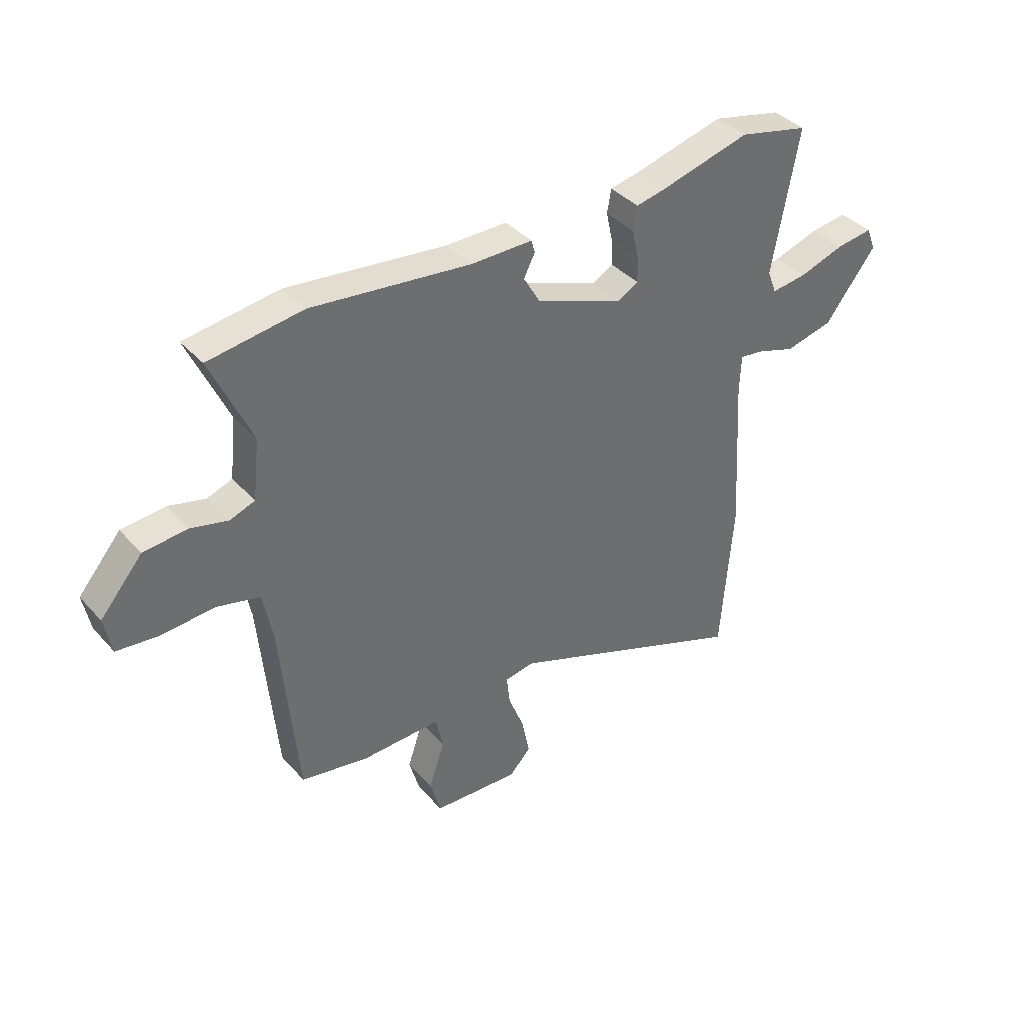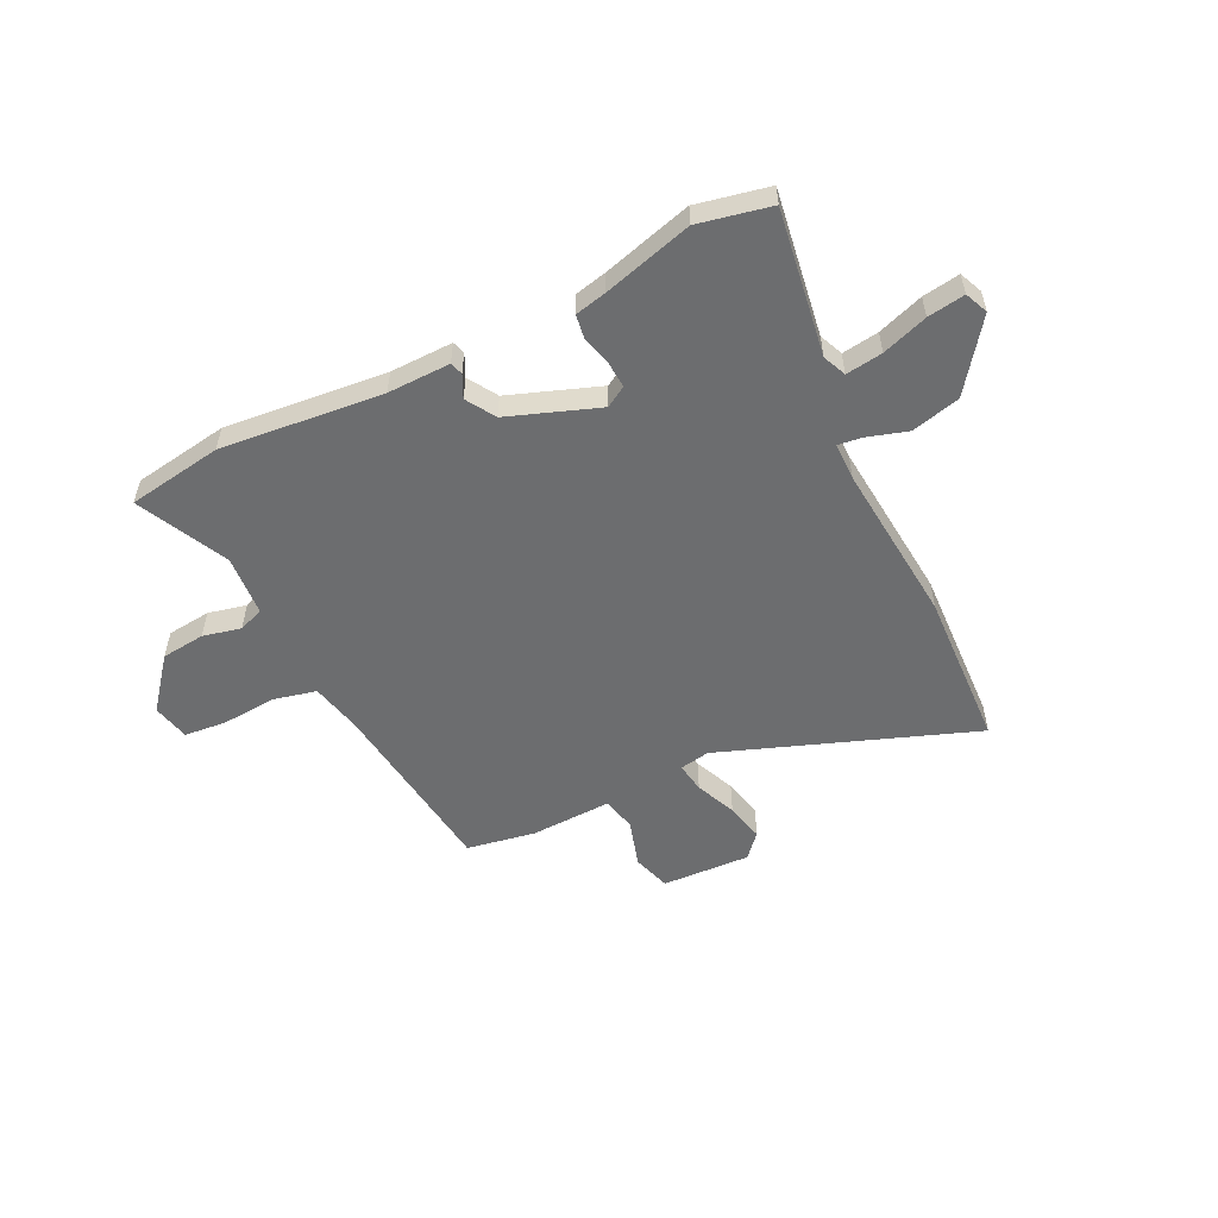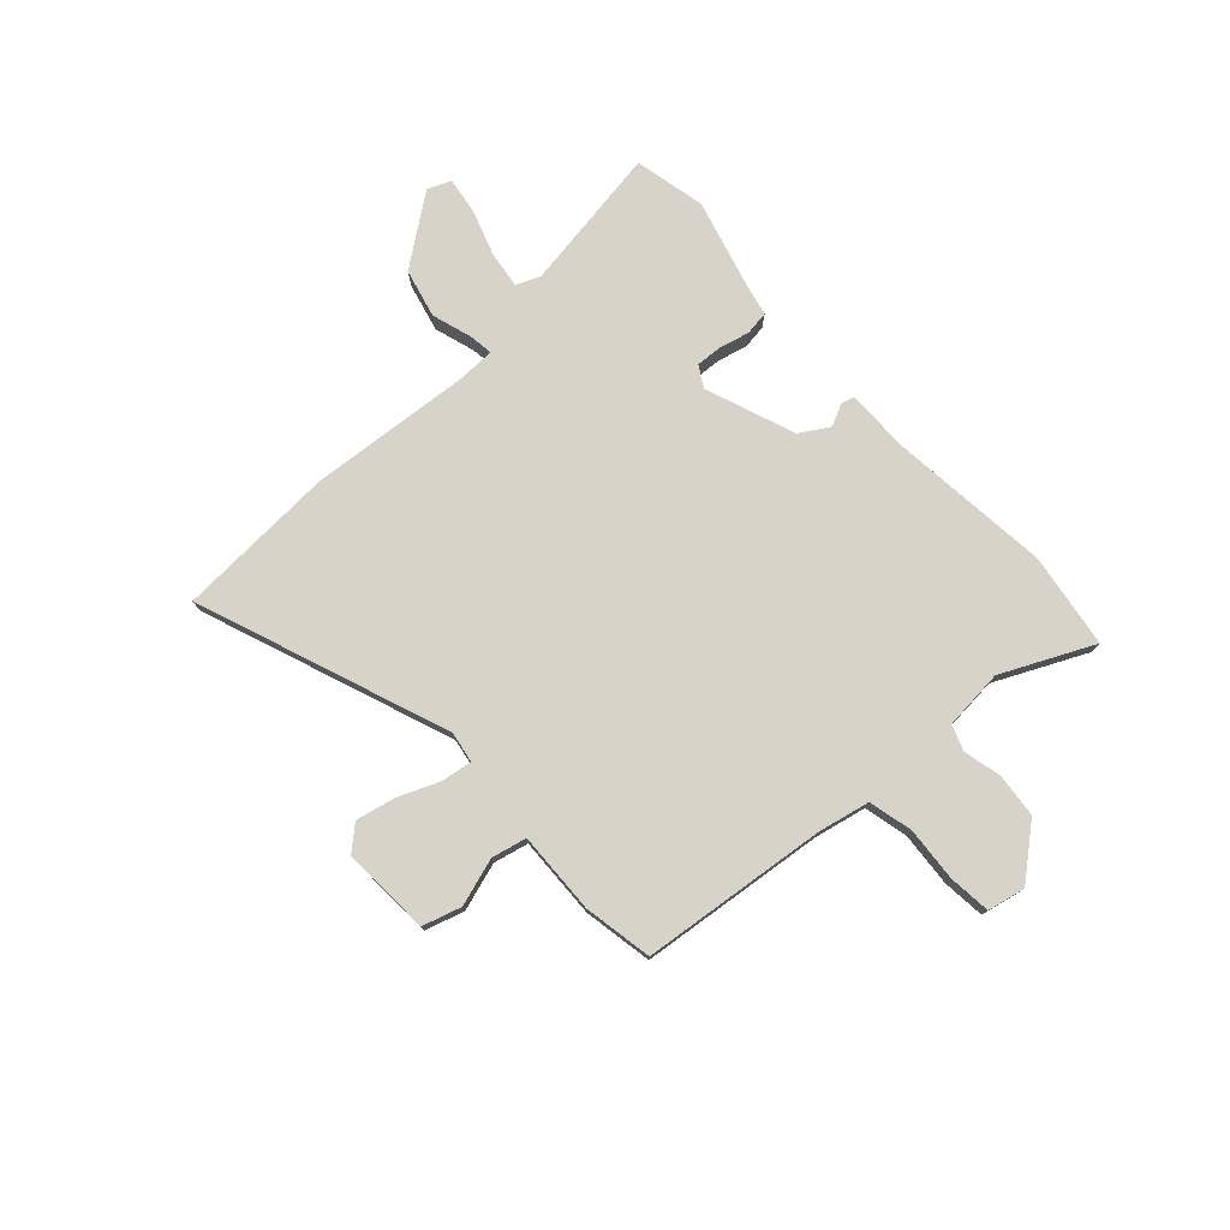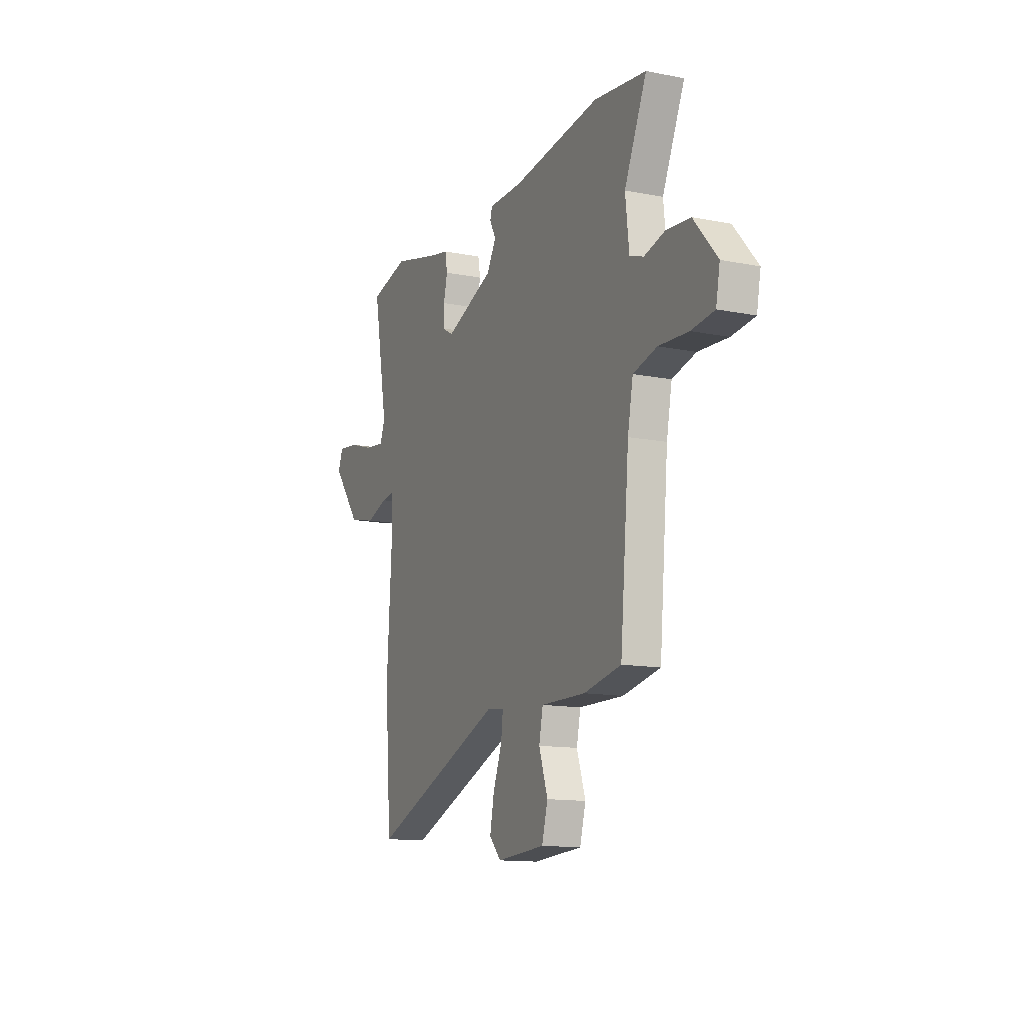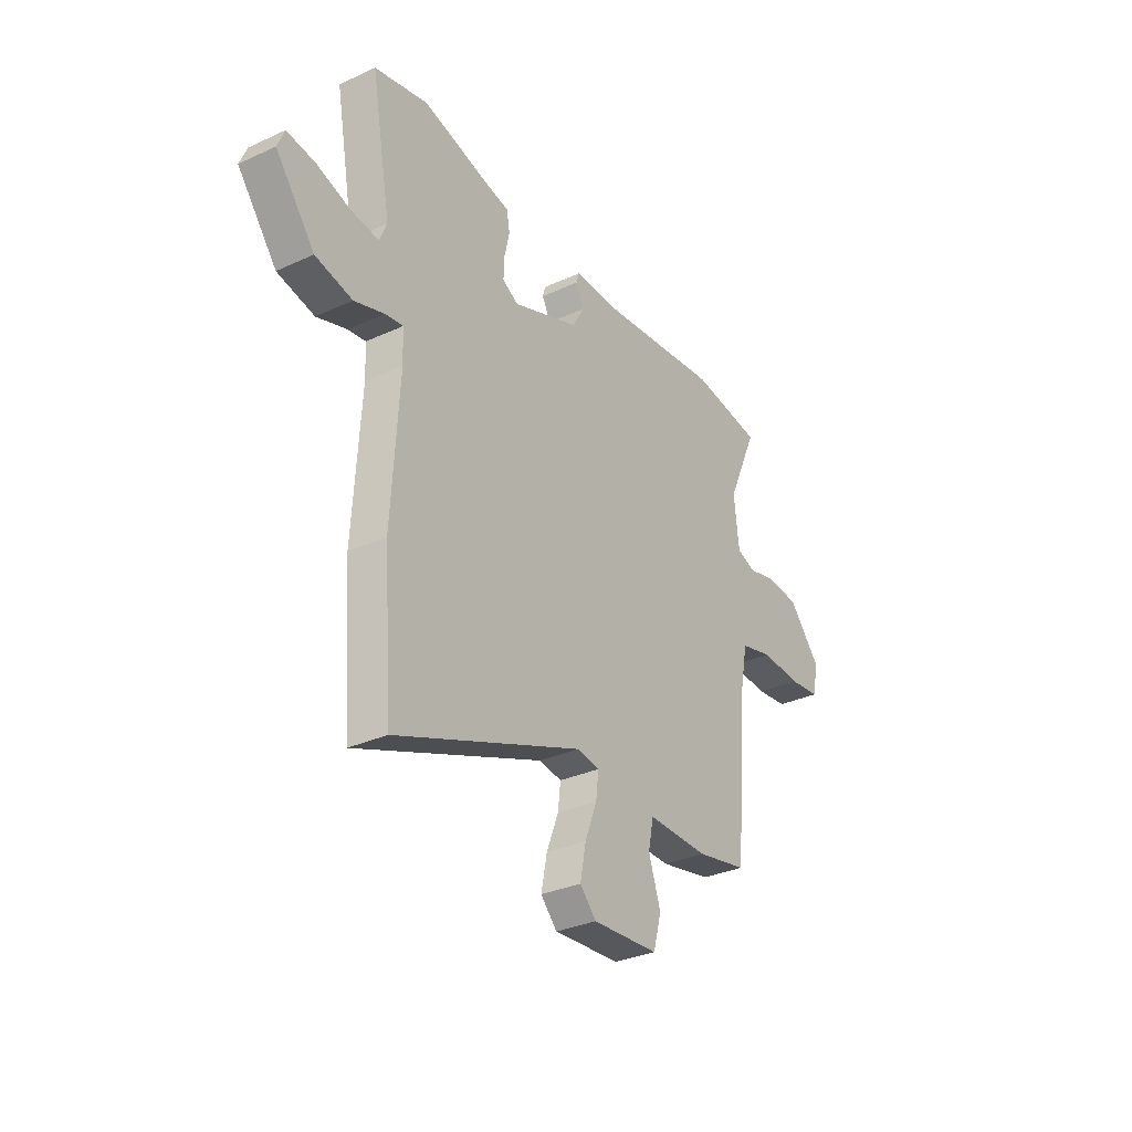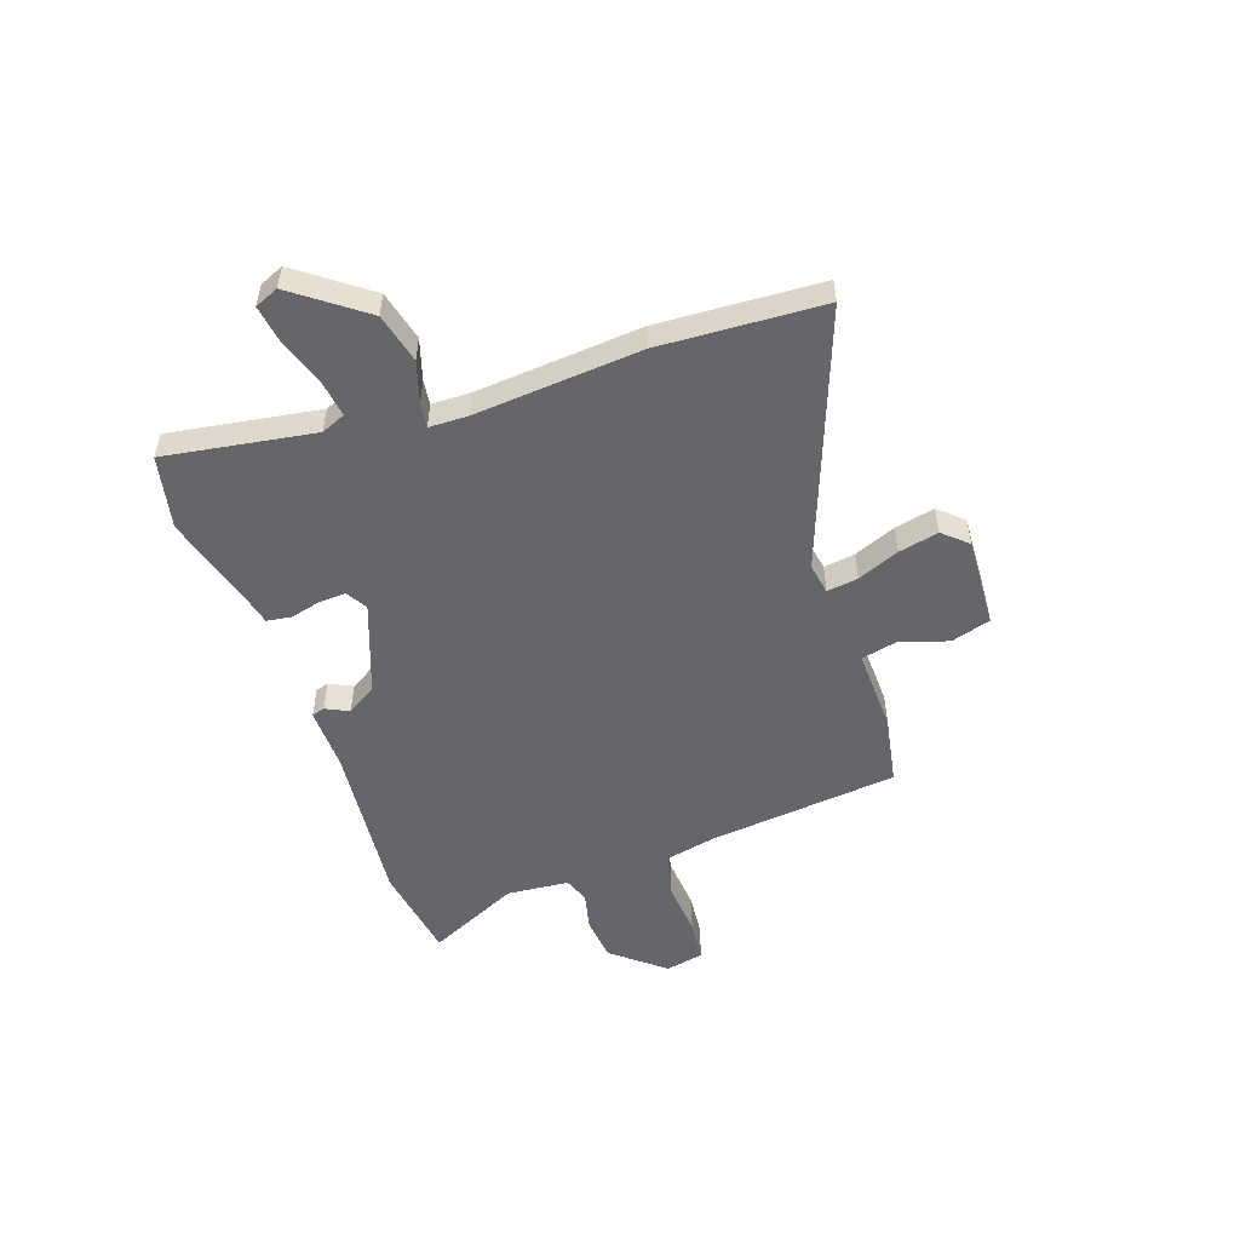
<metadata>
{"format":"obj","ext":"obj","renderer":"f3d","projection":"perspective","resolution":1024,"background":"white","views":[{"elev":38.8,"azim":-36.9,"up":"+Z"},{"elev":-53.9,"azim":27.7,"up":"+Y"},{"elev":76.5,"azim":-131.2,"up":"+Y"},{"elev":-13.2,"azim":-114.3,"up":"+Z"},{"elev":-32.1,"azim":122.7,"up":"+Z"},{"elev":-51.9,"azim":110.3,"up":"+Y"}]}
</metadata>
<code>
v -0.617 0.07 0.485
v -0.433 0.07 0.509
v -0.121 0.07 0.47
v 0 0.07 0.469
v 0.007 0.07 0.444
v -0.015 0.07 0.401
v 0.018 0.07 0.344
v 0.19 0.07 0.276
v 0.231 0.07 0.299
v 0.229 0.07 0.35
v 0.216 0.07 0.408
v 0.224 0.07 0.454
v 0.284 0.07 0.466
v 0.459 0.07 0.51
v 0.597 0.07 0.477
v 0.546 0.07 0.196
v 0.564 0.07 0.15
v 0.635 0.07 0.158
v 0.724 0.07 0.186
v 0.796 0.07 0.195
v 0.814 0.07 0.15
v 0.713 0.07 0.02
v 0.618 0.07 -0.001
v 0.541 0.07 0.025
v 0.495 0.07 0.032
v 0.492 0.07 -0.041
v 0.511 0.07 -0.355
v 0.488 0.07 -0.662
v 0.007 0.07 -0.47
v -0.052 0.07 -0.479
v -0.045 0.07 -0.538
v -0.014 0.07 -0.618
v 0.001 0.07 -0.694
v -0.041 0.07 -0.739
v -0.212 0.07 -0.727
v -0.233 0.07 -0.652
v -0.202 0.07 -0.56
v -0.216 0.07 -0.493
v -0.374 0.07 -0.495
v -0.506 0.07 -0.468
v -0.538 0.07 -0.108
v -0.557 0.07 -0.009
v -0.641 0.07 0.013
v -0.746 0.07 0.007
v -0.827 0.07 0.017
v -0.841 0.07 0.09
v -0.758 0.07 0.186
v -0.673 0.07 0.193
v -0.6 0.07 0.174
v -0.551 0.07 0.191
v -0.538 0.07 0.308
v -0.617 0 0.485
v -0.433 0 0.509
v -0.121 0 0.47
v 0 0 0.469
v 0.007 0 0.444
v -0.015 0 0.401
v 0.018 0 0.344
v 0.19 0 0.276
v 0.231 0 0.299
v 0.229 0 0.35
v 0.216 0 0.408
v 0.224 0 0.454
v 0.284 0 0.466
v 0.459 0 0.51
v 0.597 0 0.477
v 0.546 0 0.196
v 0.564 0 0.15
v 0.635 0 0.158
v 0.724 0 0.186
v 0.796 0 0.195
v 0.814 0 0.15
v 0.713 0 0.02
v 0.618 0 -0.001
v 0.541 0 0.025
v 0.495 0 0.032
v 0.492 0 -0.041
v 0.511 0 -0.355
v 0.488 0 -0.662
v 0.007 0 -0.47
v -0.052 0 -0.479
v -0.045 0 -0.538
v -0.014 0 -0.618
v 0.001 0 -0.694
v -0.041 0 -0.739
v -0.212 0 -0.727
v -0.233 0 -0.652
v -0.202 0 -0.56
v -0.216 0 -0.493
v -0.374 0 -0.495
v -0.506 0 -0.468
v -0.538 0 -0.108
v -0.557 0 -0.009
v -0.641 0 0.013
v -0.746 0 0.007
v -0.827 0 0.017
v -0.841 0 0.09
v -0.758 0 0.186
v -0.673 0 0.193
v -0.6 0 0.174
v -0.551 0 0.191
v -0.538 0 0.308
f 46 47 48 49
f 46 49 50
f 43 44 45 46
f 42 43 46 50
f 41 42 50 51
f 38 39 40 41
f 34 35 36 37
f 34 37 38
f 31 32 33 34
f 30 31 34 38
f 29 30 38 41
f 26 27 28 29
f 25 26 29 41
f 21 22 23 24
f 21 24 25
f 18 19 20 21
f 17 18 21 25
f 16 17 25 41
f 13 14 15 16
f 10 11 12 13
f 9 10 13 16
f 8 9 16
f 3 4 5 6
f 3 6 7
f 51 1 2 3
f 51 3 7
f 8 16 41 51
f 7 8 51
f 100 99 98 97
f 101 100 97
f 97 96 95 94
f 101 97 94 93
f 102 101 93 92
f 92 91 90 89
f 88 87 86 85
f 89 88 85
f 85 84 83 82
f 89 85 82 81
f 92 89 81 80
f 80 79 78 77
f 92 80 77 76
f 75 74 73 72
f 76 75 72
f 72 71 70 69
f 76 72 69 68
f 92 76 68 67
f 67 66 65 64
f 64 63 62 61
f 67 64 61 60
f 67 60 59
f 57 56 55 54
f 58 57 54
f 54 53 52 102
f 58 54 102
f 102 92 67 59
f 102 59 58
f 1 52 53 2
f 2 53 54 3
f 3 54 55 4
f 4 55 56 5
f 5 56 57 6
f 6 57 58 7
f 7 58 59 8
f 8 59 60 9
f 9 60 61 10
f 10 61 62 11
f 11 62 63 12
f 12 63 64 13
f 13 64 65 14
f 14 65 66 15
f 15 66 67 16
f 16 67 68 17
f 17 68 69 18
f 18 69 70 19
f 19 70 71 20
f 20 71 72 21
f 21 72 73 22
f 22 73 74 23
f 23 74 75 24
f 24 75 76 25
f 25 76 77 26
f 26 77 78 27
f 27 78 79 28
f 28 79 80 29
f 29 80 81 30
f 30 81 82 31
f 31 82 83 32
f 32 83 84 33
f 33 84 85 34
f 34 85 86 35
f 35 86 87 36
f 36 87 88 37
f 37 88 89 38
f 38 89 90 39
f 39 90 91 40
f 40 91 92 41
f 41 92 93 42
f 42 93 94 43
f 43 94 95 44
f 44 95 96 45
f 45 96 97 46
f 46 97 98 47
f 47 98 99 48
f 48 99 100 49
f 49 100 101 50
f 50 101 102 51
f 51 102 52 1

</code>
